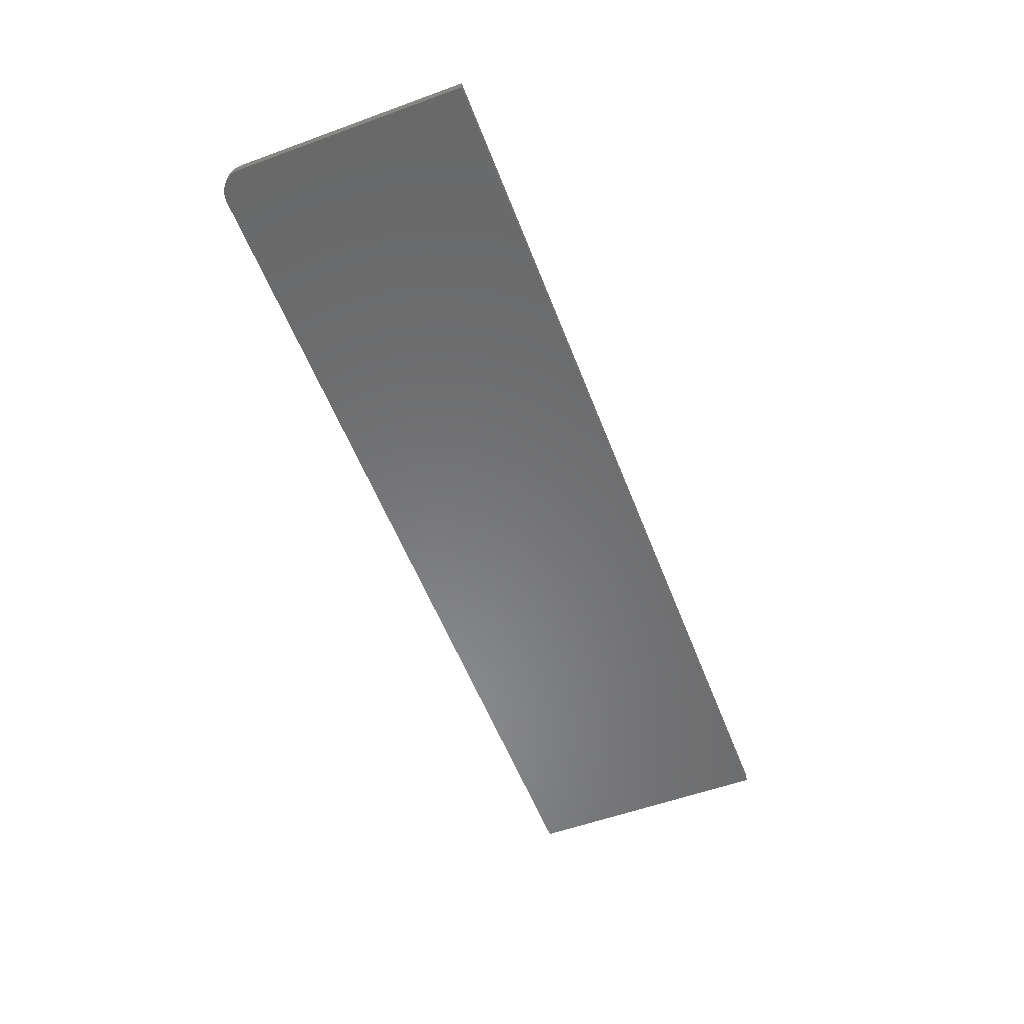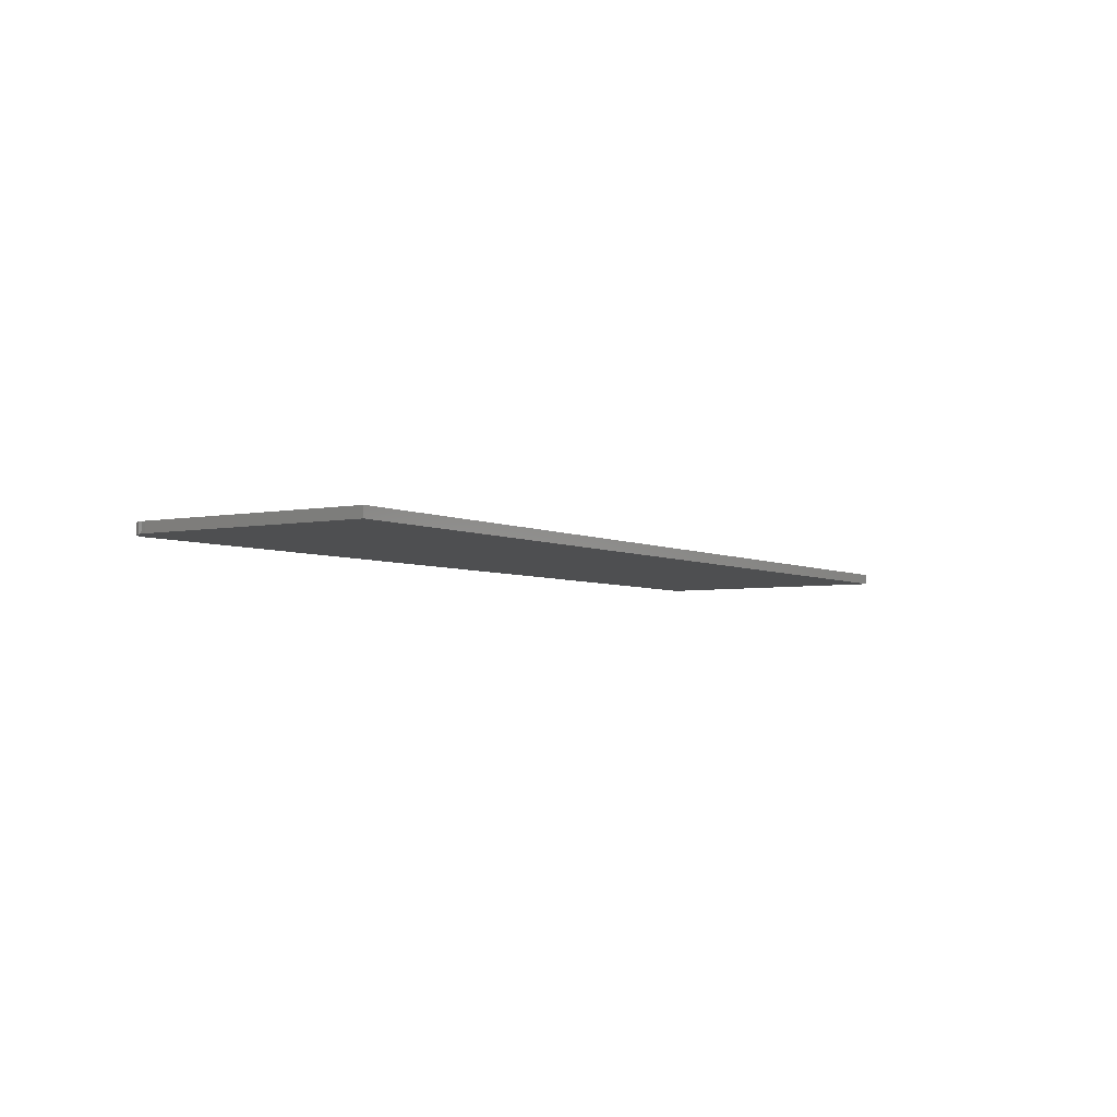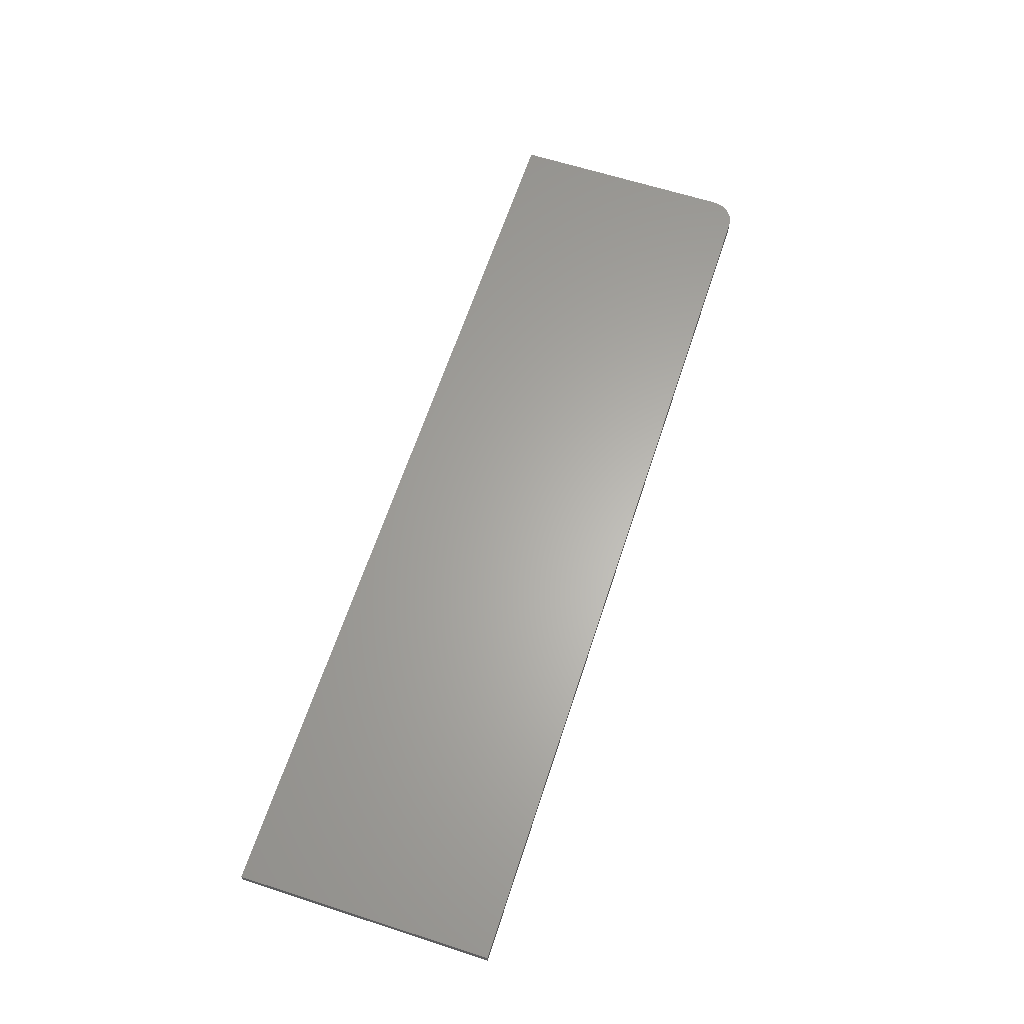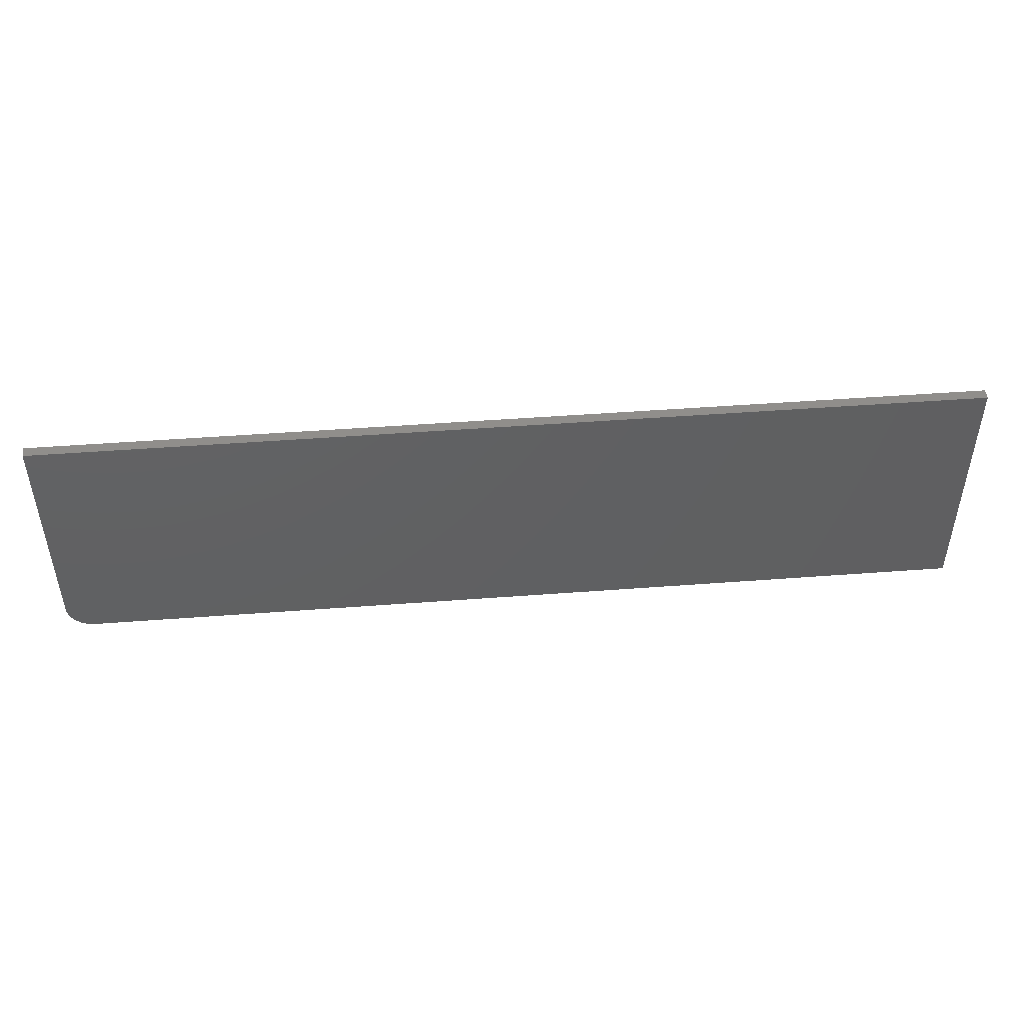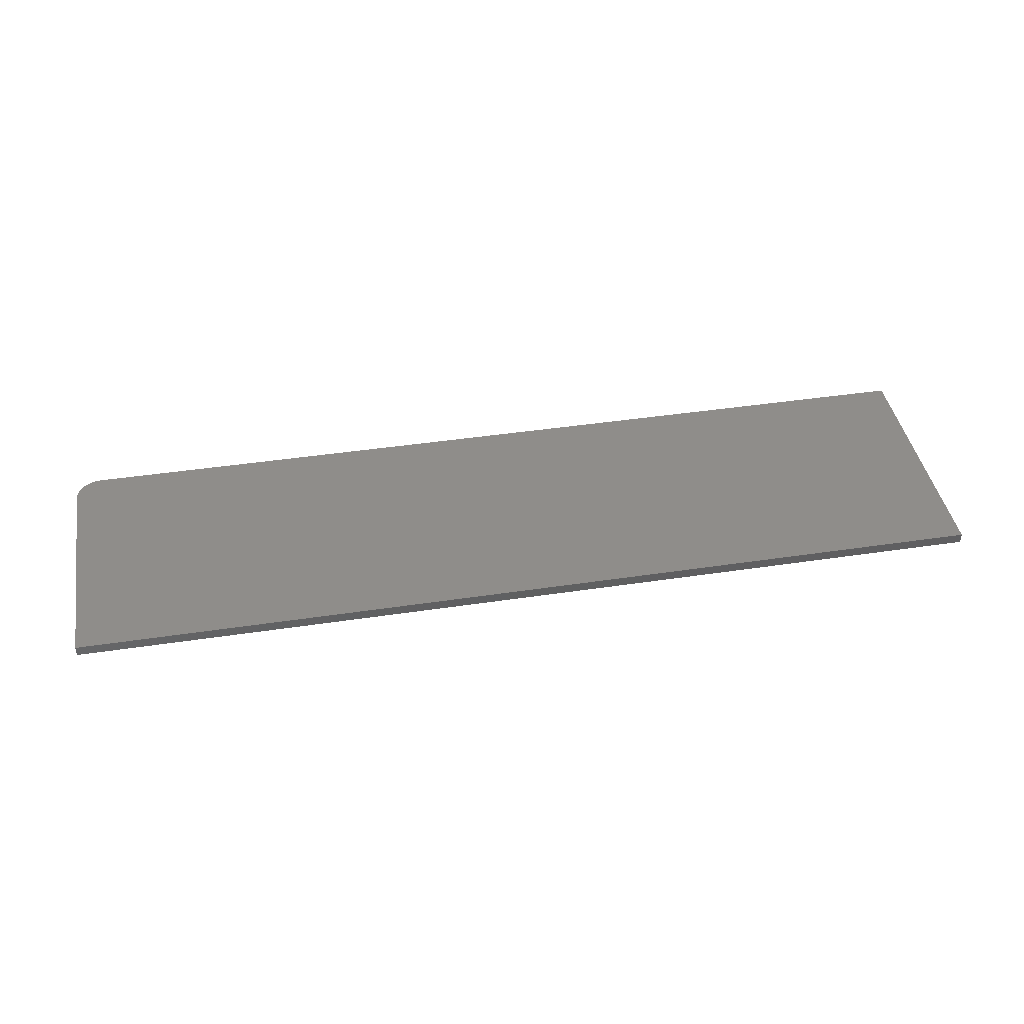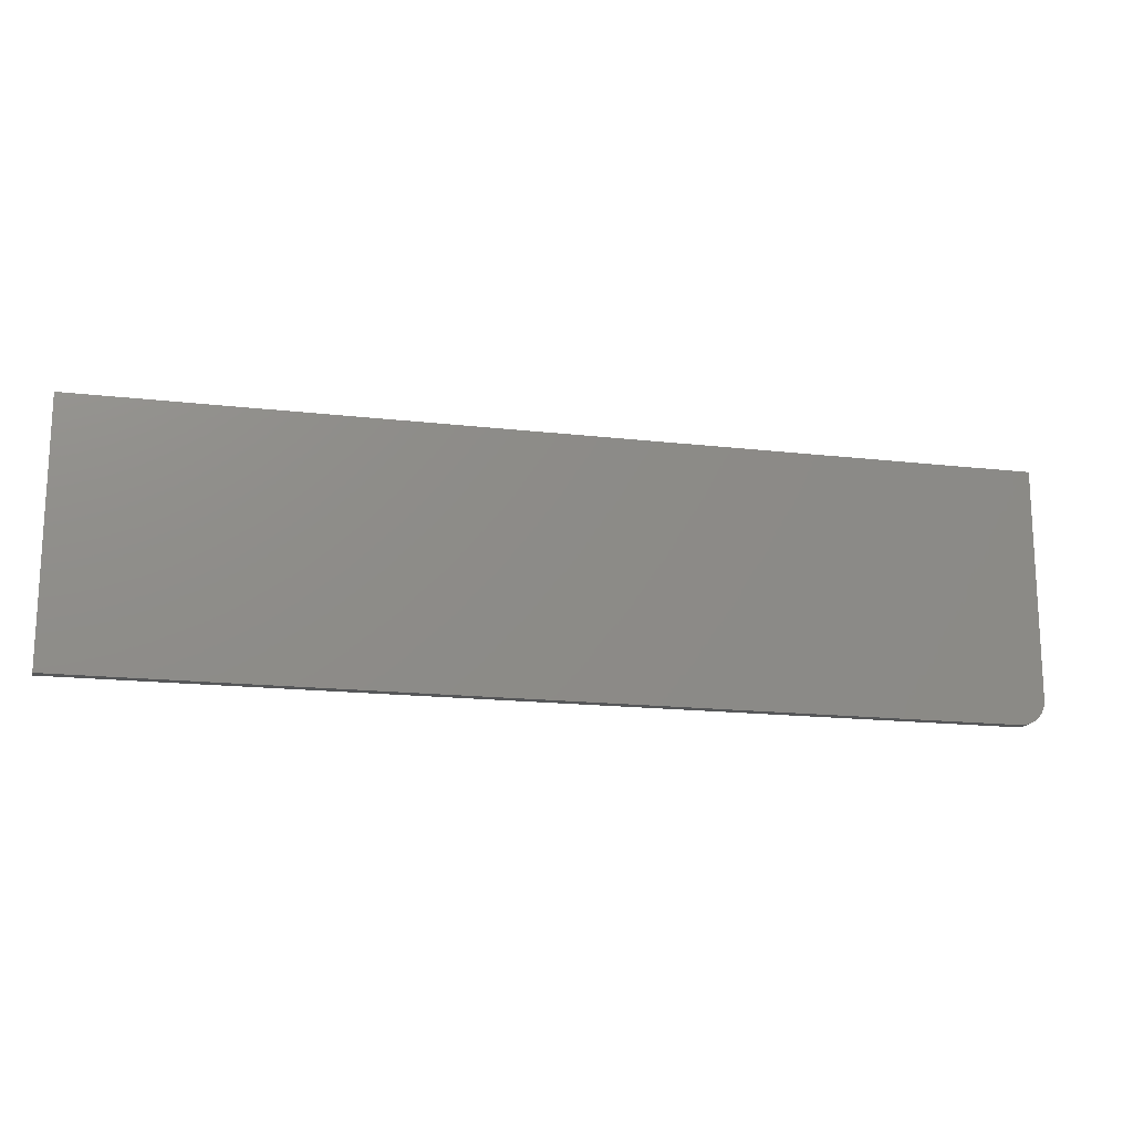
<metadata>
{"format":"stl","ext":"stl","renderer":"f3d","projection":"perspective","resolution":1024,"background":"white","views":[{"elev":-55.9,"azim":110.9,"up":"+Z"},{"elev":-4.4,"azim":123.0,"up":"+Z"},{"elev":63.4,"azim":-71.9,"up":"+Z"},{"elev":47.5,"azim":175.1,"up":"+Y"},{"elev":41.9,"azim":169.7,"up":"+Z"},{"elev":-16.7,"azim":-13.3,"up":"+Y"}]}
</metadata>
<code>
# stl→obj: 24 verts, 44 faces
v 0.6172 -0.2266 0.01562
v 0.6321 -0.2236 0.01562
v -0.75 -0.2266 0.01562
v 0.6248 -0.2258 0.01562
v 0.6448 -0.2151 0.01562
v 0.6497 -0.2092 0.01562
v 0.6533 -0.2024 0.01562
v -0.75 0.1583 0.01562
v 0.6555 -0.1951 0.01562
v 0.6562 -0.1875 0.01562
v 0.6562 0.1583 0.01562
v 0.6389 -0.22 0.01562
v -0.75 -0.2266 0
v 0.6321 -0.2236 0
v 0.6172 -0.2266 0
v 0.6248 -0.2258 0
v 0.6533 -0.2024 0
v 0.6497 -0.2092 0
v 0.6448 -0.2151 0
v -0.75 0.1583 0
v 0.6562 0.1583 0
v 0.6562 -0.1875 0
v 0.6555 -0.1951 0
v 0.6389 -0.22 0
f 1 2 3
f 1 4 2
f 5 6 7
f 8 3 9
f 8 9 10
f 8 10 11
f 9 3 2
f 9 2 12
f 9 12 5
f 9 5 7
f 13 14 15
f 14 16 15
f 17 18 19
f 20 21 22
f 20 22 23
f 20 23 13
f 23 17 19
f 23 19 24
f 23 24 14
f 23 14 13
f 10 22 11
f 11 22 21
f 3 13 1
f 1 13 15
f 22 10 23
f 23 10 9
f 23 9 17
f 17 9 7
f 17 7 18
f 18 7 6
f 18 6 19
f 19 6 5
f 19 5 24
f 24 5 12
f 24 12 14
f 14 12 2
f 14 2 16
f 16 2 4
f 16 4 15
f 15 4 1
f 8 20 3
f 3 20 13
f 11 21 8
f 8 21 20

</code>
